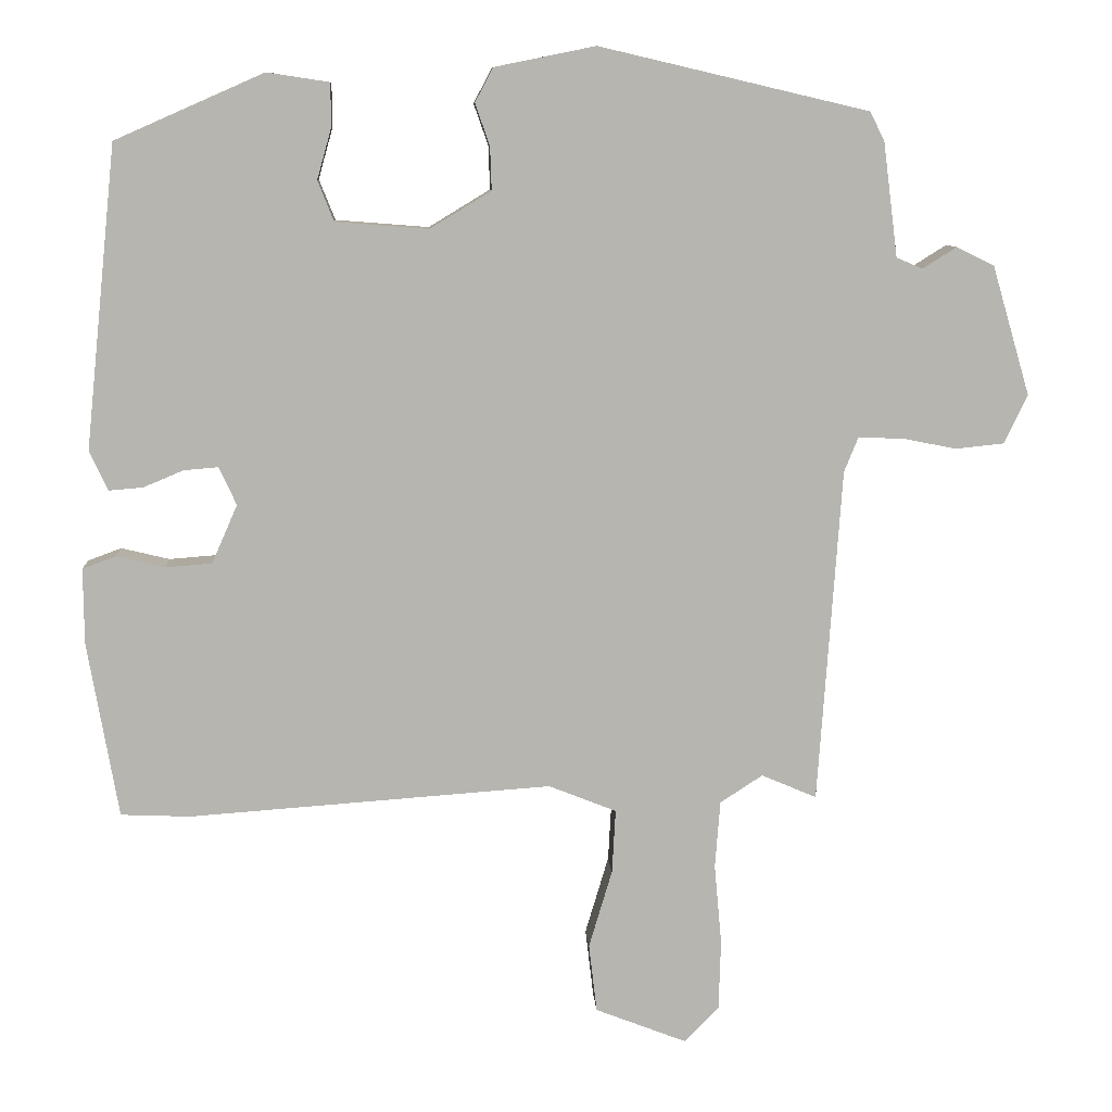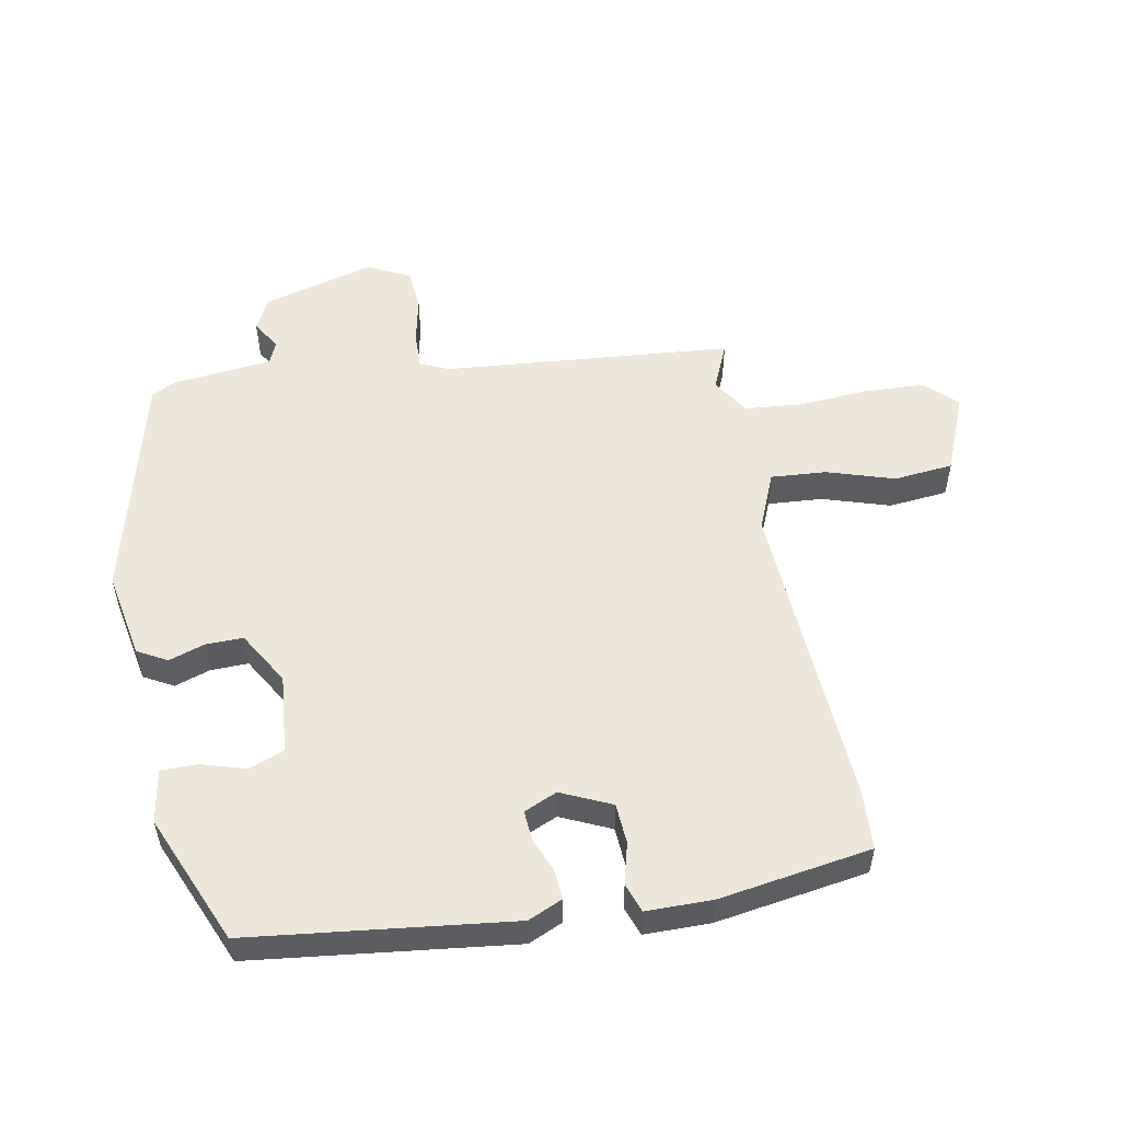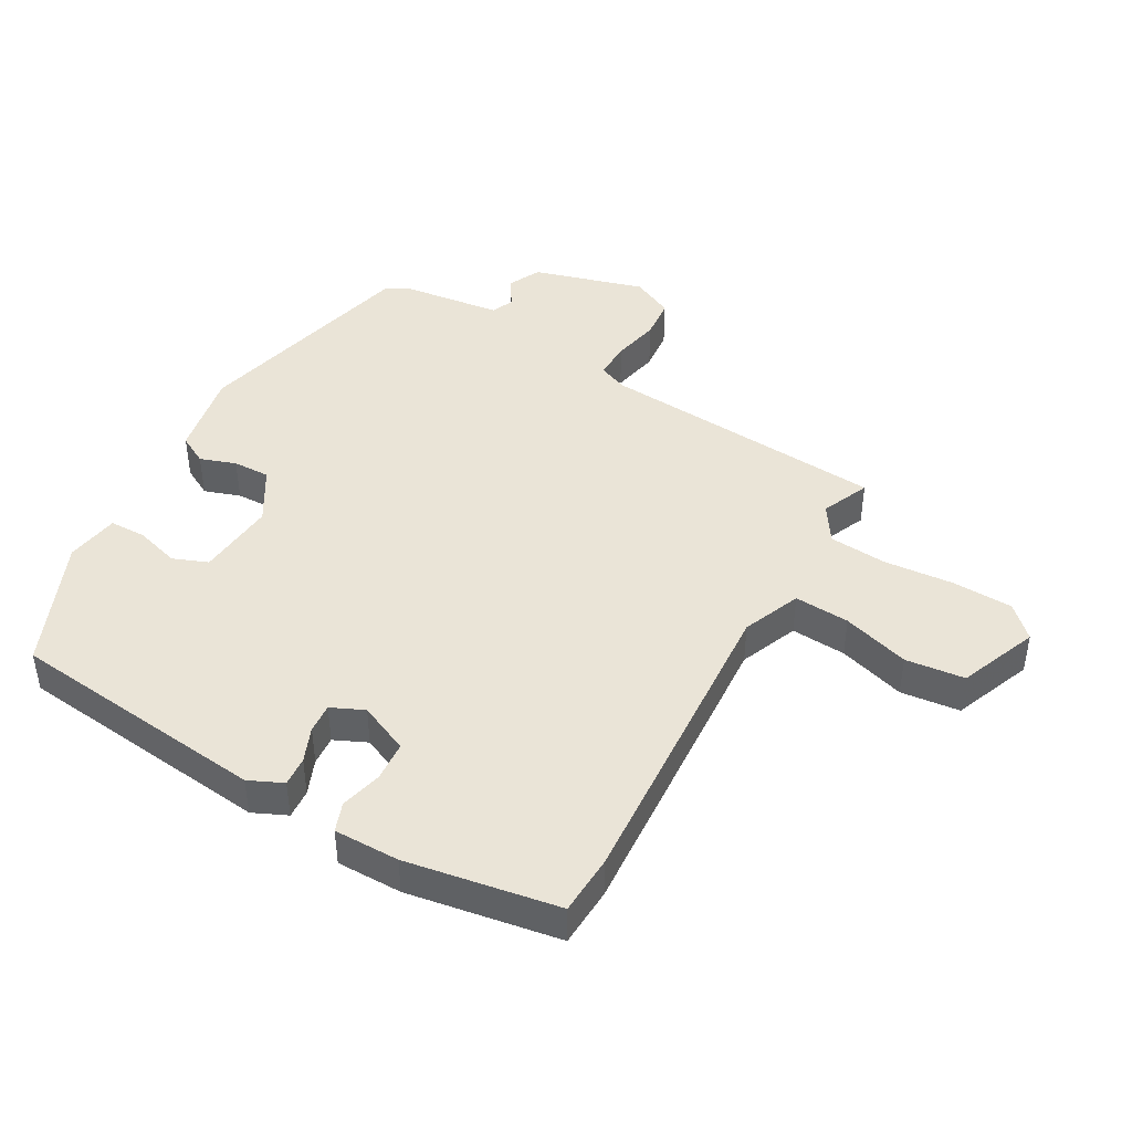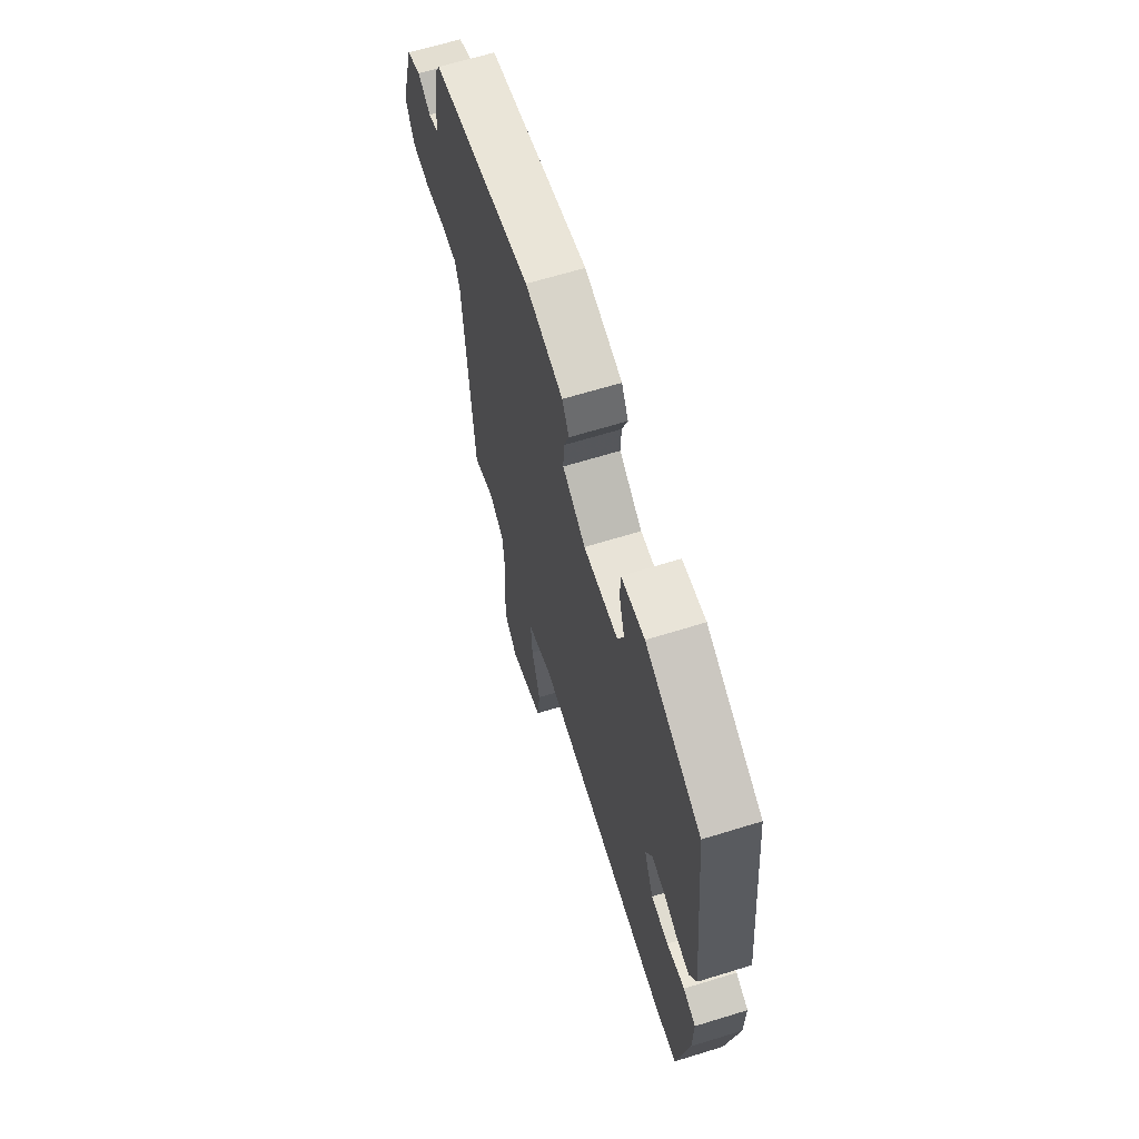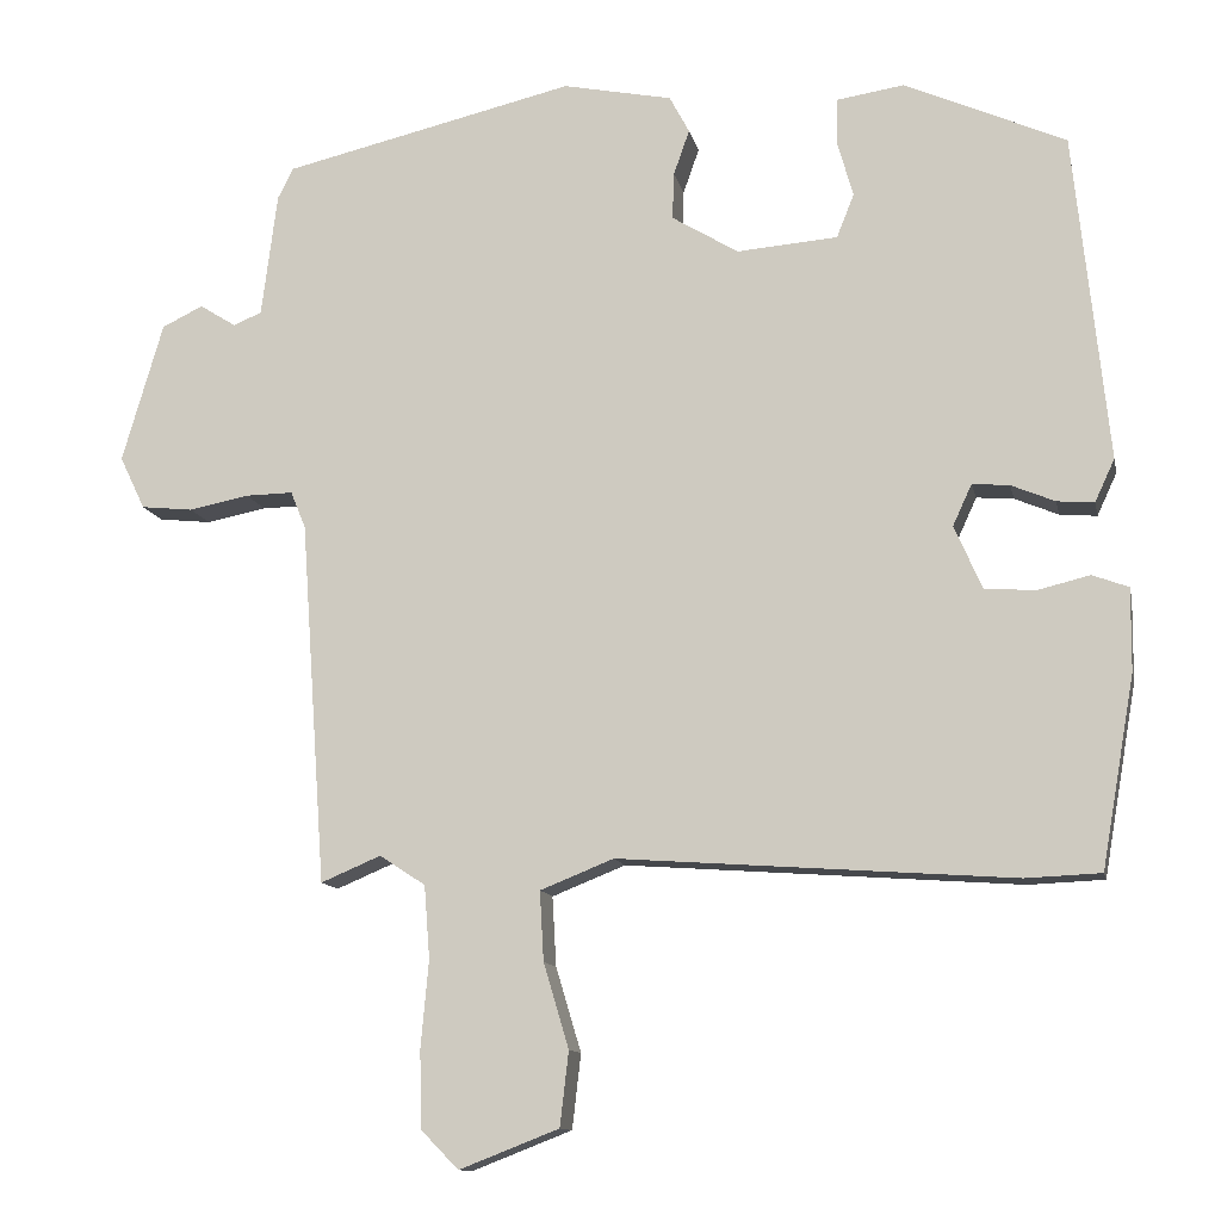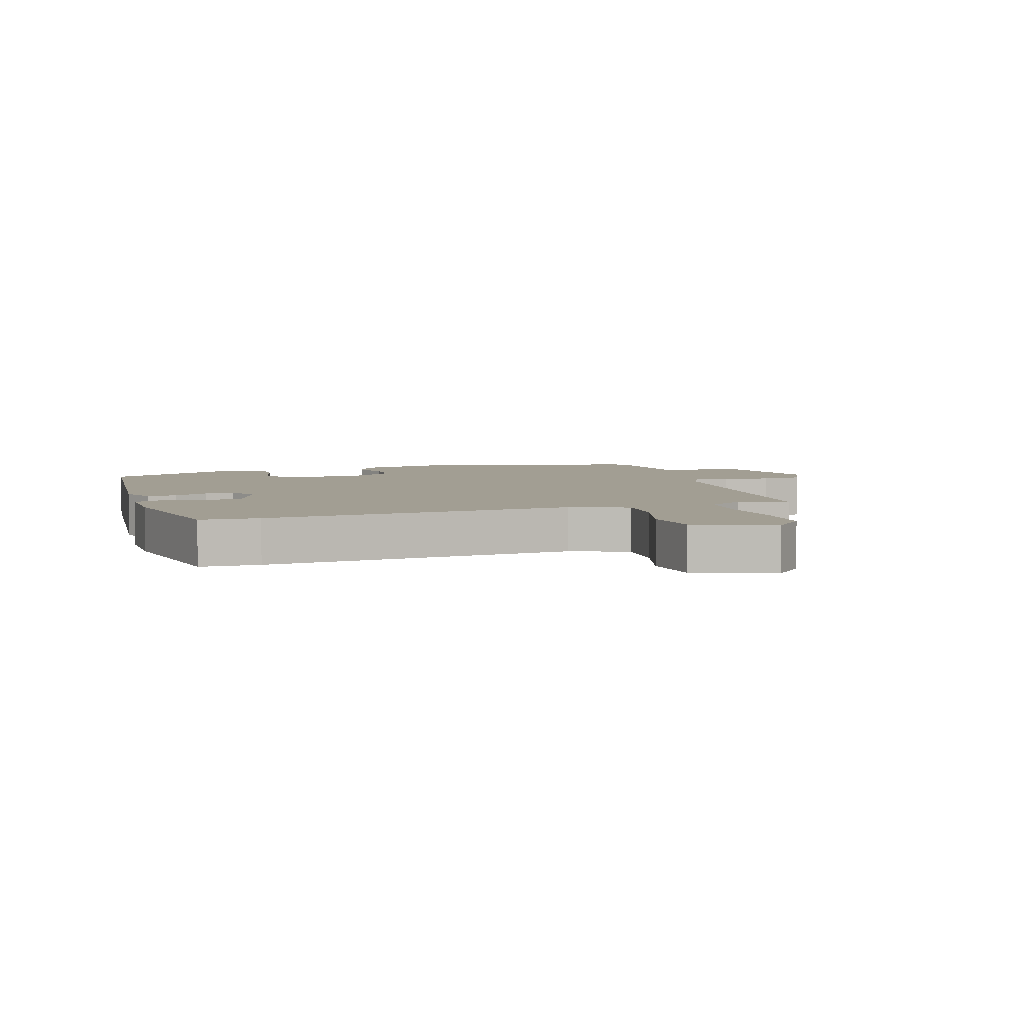
<metadata>
{"format":"obj","ext":"obj","renderer":"f3d","projection":"perspective","resolution":1024,"background":"white","views":[{"elev":9.2,"azim":176.7,"up":"+Z"},{"elev":53.5,"azim":80.3,"up":"+Y"},{"elev":43.7,"azim":120.0,"up":"+Y"},{"elev":65.7,"azim":72.8,"up":"+Z"},{"elev":-11.9,"azim":11.7,"up":"+Z"},{"elev":5.1,"azim":161.9,"up":"+Y"}]}
</metadata>
<code>
v 0.503 0.07 -0.5
v 0.408 0.07 -0.504
v -0.09 0.07 -0.468
v -0.183 0.07 -0.505
v -0.178 0.07 -0.593
v -0.146 0.07 -0.7
v -0.157 0.07 -0.794
v -0.283 0.07 -0.843
v -0.33 0.07 -0.795
v -0.333 0.07 -0.698
v -0.323 0.07 -0.587
v -0.33 0.07 -0.495
v -0.388 0.07 -0.457
v -0.464 0.07 -0.489
v -0.496 0.07 -0.03
v -0.515 0.07 0.017
v -0.575 0.07 0.016
v -0.651 0.07 0.001
v -0.717 0.07 0.008
v -0.749 0.07 0.075
v -0.697 0.07 0.252
v -0.645 0.07 0.277
v -0.599 0.07 0.248
v -0.563 0.07 0.263
v -0.543 0.07 0.42
v -0.523 0.07 0.459
v -0.154 0.07 0.545
v -0.016 0.07 0.517
v 0.009 0.07 0.47
v -0.011 0.07 0.413
v -0.013 0.07 0.354
v 0.071 0.07 0.303
v 0.198 0.07 0.313
v 0.22 0.07 0.368
v 0.2 0.07 0.439
v 0.201 0.07 0.497
v 0.286 0.07 0.51
v 0.49 0.07 0.42
v 0.533 0.07 0.006
v 0.508 0.07 -0.048
v 0.461 0.07 -0.044
v 0.406 0.07 -0.021
v 0.359 0.07 -0.017
v 0.335 0.07 -0.069
v 0.37 0.07 -0.149
v 0.434 0.07 -0.154
v 0.5 0.07 -0.138
v 0.546 0.07 -0.155
v 0.545 0.07 -0.259
v 0.503 0 -0.5
v 0.408 0 -0.504
v -0.09 0 -0.468
v -0.183 0 -0.505
v -0.178 0 -0.593
v -0.146 0 -0.7
v -0.157 0 -0.794
v -0.283 0 -0.843
v -0.33 0 -0.795
v -0.333 0 -0.698
v -0.323 0 -0.587
v -0.33 0 -0.495
v -0.388 0 -0.457
v -0.464 0 -0.489
v -0.496 0 -0.03
v -0.515 0 0.017
v -0.575 0 0.016
v -0.651 0 0.001
v -0.717 0 0.008
v -0.749 0 0.075
v -0.697 0 0.252
v -0.645 0 0.277
v -0.599 0 0.248
v -0.563 0 0.263
v -0.543 0 0.42
v -0.523 0 0.459
v -0.154 0 0.545
v -0.016 0 0.517
v 0.009 0 0.47
v -0.011 0 0.413
v -0.013 0 0.354
v 0.071 0 0.303
v 0.198 0 0.313
v 0.22 0 0.368
v 0.2 0 0.439
v 0.201 0 0.497
v 0.286 0 0.51
v 0.49 0 0.42
v 0.533 0 0.006
v 0.508 0 -0.048
v 0.461 0 -0.044
v 0.406 0 -0.021
v 0.359 0 -0.017
v 0.335 0 -0.069
v 0.37 0 -0.149
v 0.434 0 -0.154
v 0.5 0 -0.138
v 0.546 0 -0.155
v 0.545 0 -0.259
f 46 47 48 49
f 45 46 49 1
f 44 45 1 2
f 39 40 41 42
f 39 42 43
f 38 39 43
f 37 38 43 44
f 34 35 36 37
f 33 34 37 44
f 27 28 29 30
f 27 30 31
f 24 25 26 27
f 24 27 31
f 23 24 31 32
f 21 22 23
f 20 21 23
f 17 18 19 20
f 16 17 20 23
f 15 16 23 32
f 13 14 15 32
f 8 9 10 11
f 8 11 12
f 5 6 7 8
f 4 5 8 12
f 3 4 12 13
f 44 2 3
f 32 33 44
f 3 13 32 44
f 98 97 96 95
f 50 98 95 94
f 51 50 94 93
f 91 90 89 88
f 92 91 88
f 92 88 87
f 93 92 87 86
f 86 85 84 83
f 93 86 83 82
f 79 78 77 76
f 80 79 76
f 76 75 74 73
f 80 76 73
f 81 80 73 72
f 72 71 70
f 72 70 69
f 69 68 67 66
f 72 69 66 65
f 81 72 65 64
f 81 64 63 62
f 60 59 58 57
f 61 60 57
f 57 56 55 54
f 61 57 54 53
f 62 61 53 52
f 52 51 93
f 93 82 81
f 93 81 62 52
f 1 50 51 2
f 2 51 52 3
f 3 52 53 4
f 4 53 54 5
f 5 54 55 6
f 6 55 56 7
f 7 56 57 8
f 8 57 58 9
f 9 58 59 10
f 10 59 60 11
f 11 60 61 12
f 12 61 62 13
f 13 62 63 14
f 14 63 64 15
f 15 64 65 16
f 16 65 66 17
f 17 66 67 18
f 18 67 68 19
f 19 68 69 20
f 20 69 70 21
f 21 70 71 22
f 22 71 72 23
f 23 72 73 24
f 24 73 74 25
f 25 74 75 26
f 26 75 76 27
f 27 76 77 28
f 28 77 78 29
f 29 78 79 30
f 30 79 80 31
f 31 80 81 32
f 32 81 82 33
f 33 82 83 34
f 34 83 84 35
f 35 84 85 36
f 36 85 86 37
f 37 86 87 38
f 38 87 88 39
f 39 88 89 40
f 40 89 90 41
f 41 90 91 42
f 42 91 92 43
f 43 92 93 44
f 44 93 94 45
f 45 94 95 46
f 46 95 96 47
f 47 96 97 48
f 48 97 98 49
f 49 98 50 1

</code>
